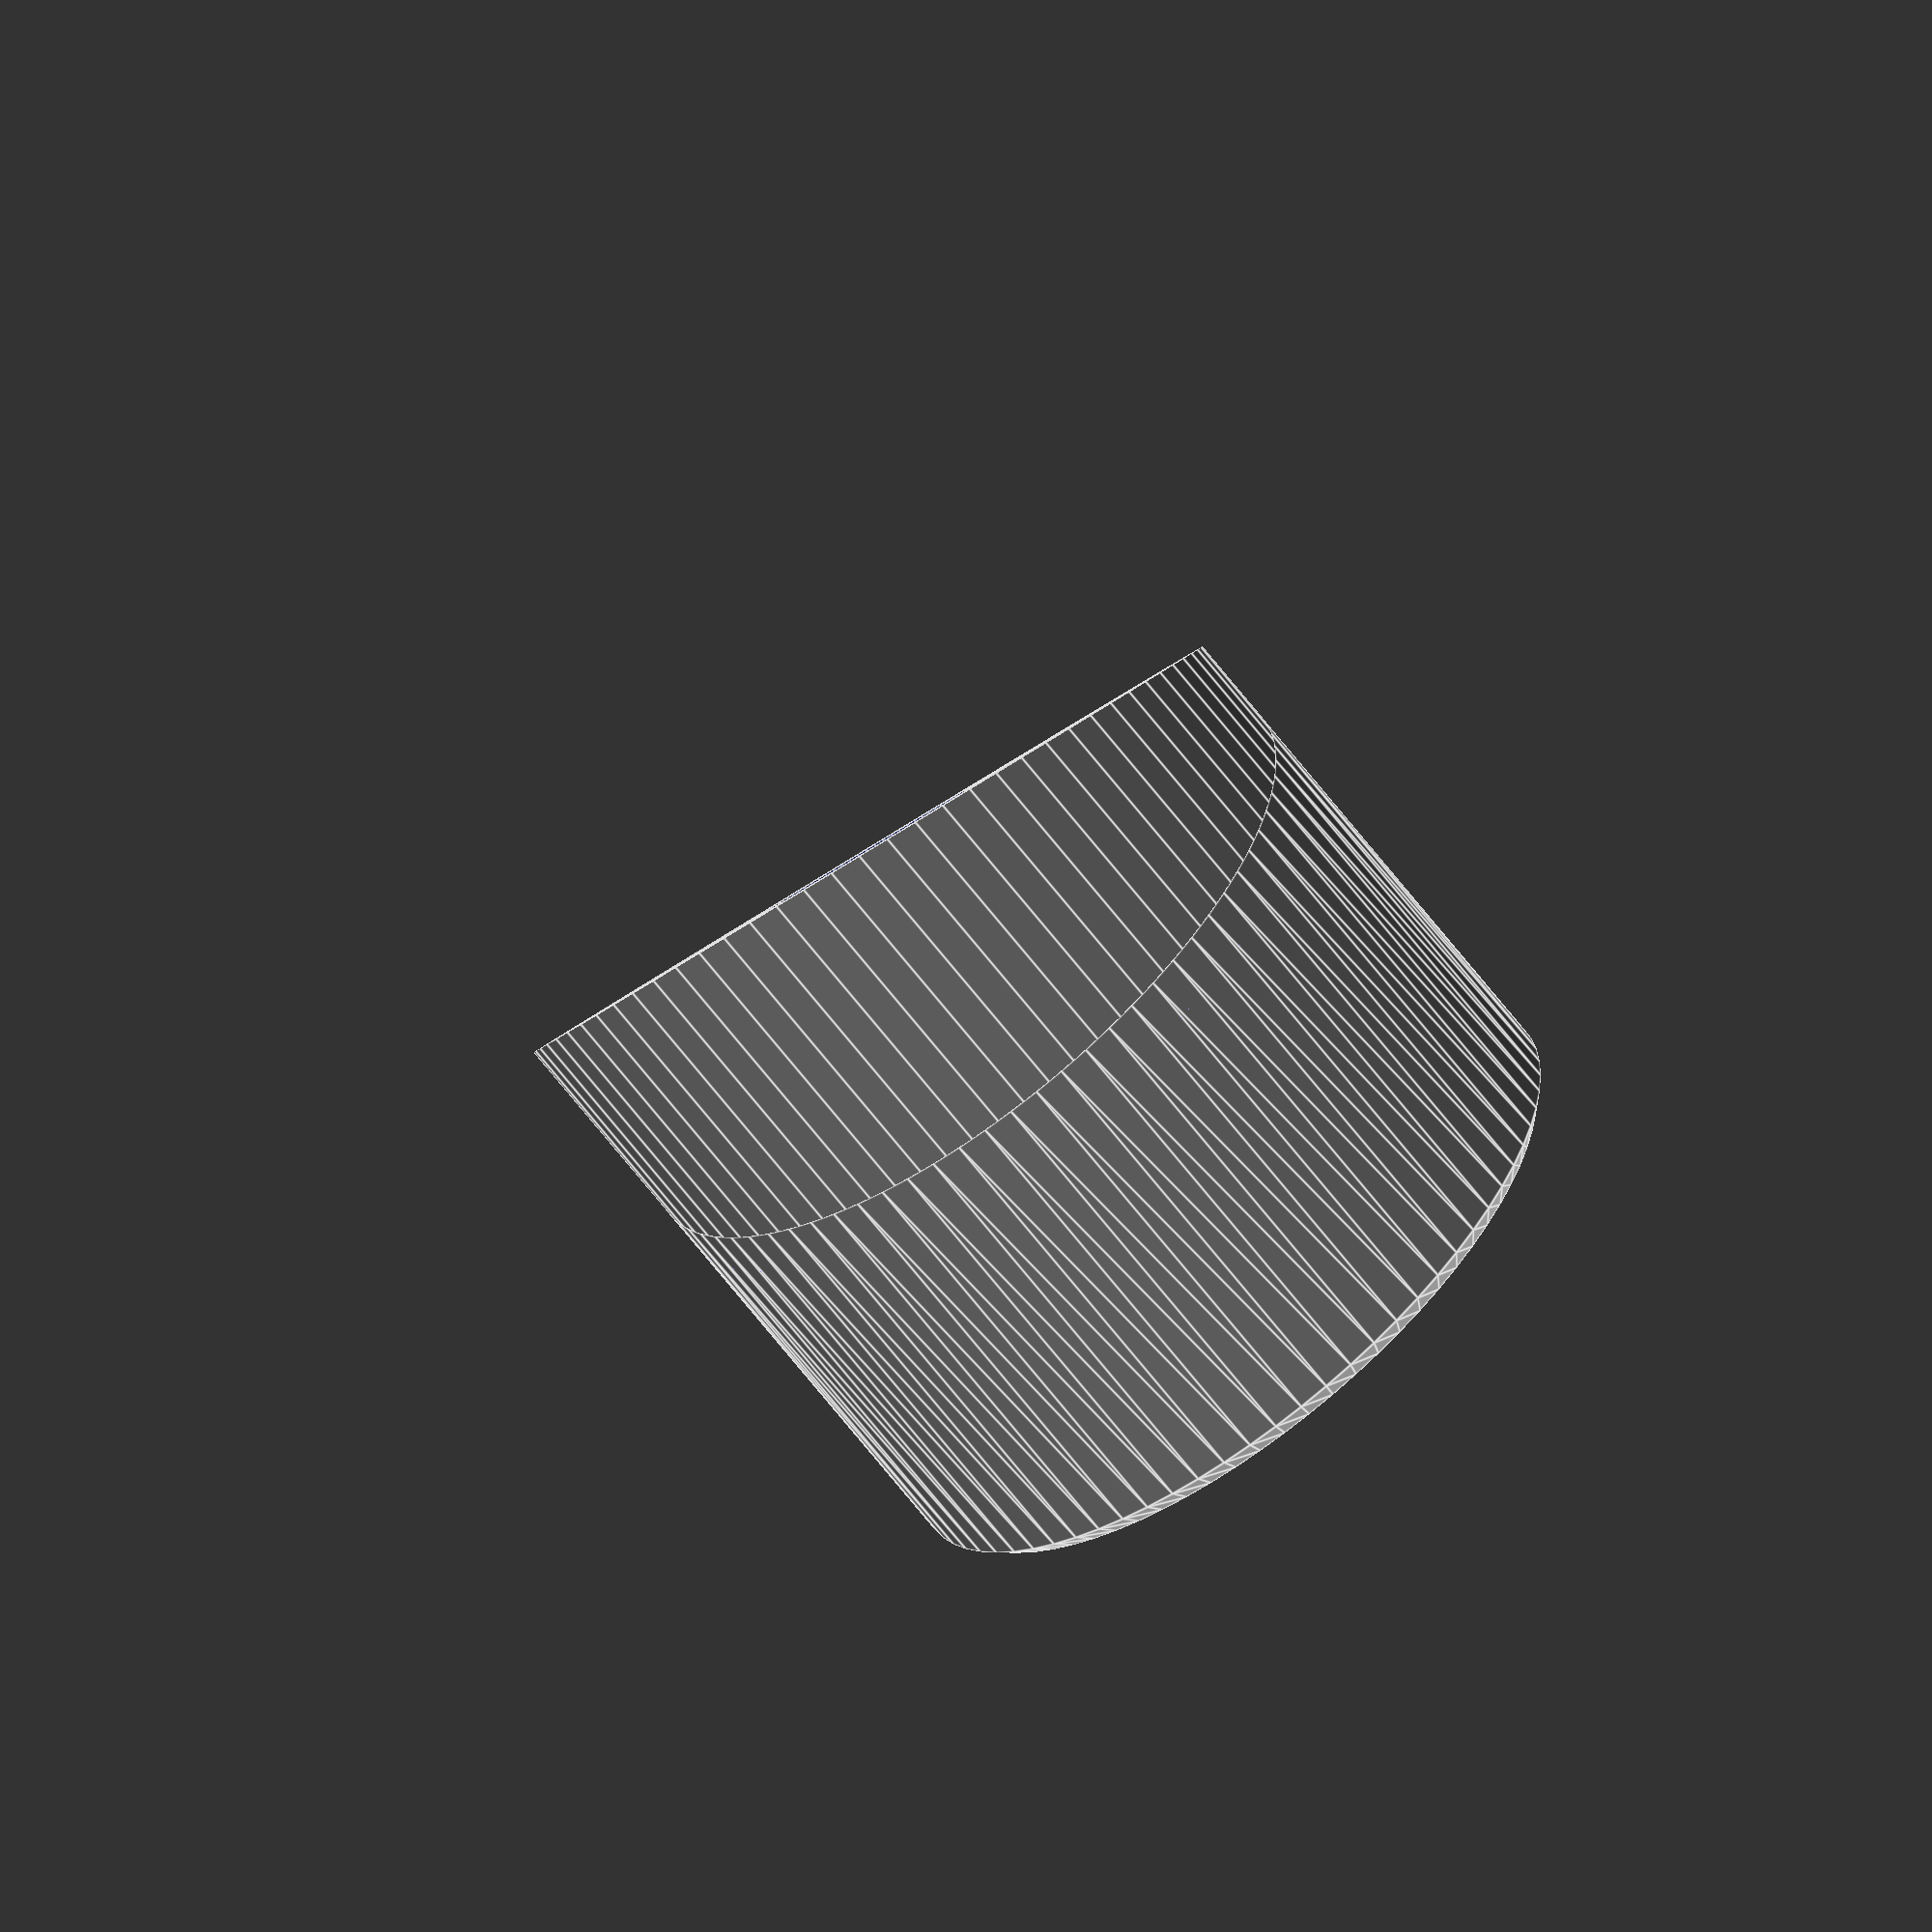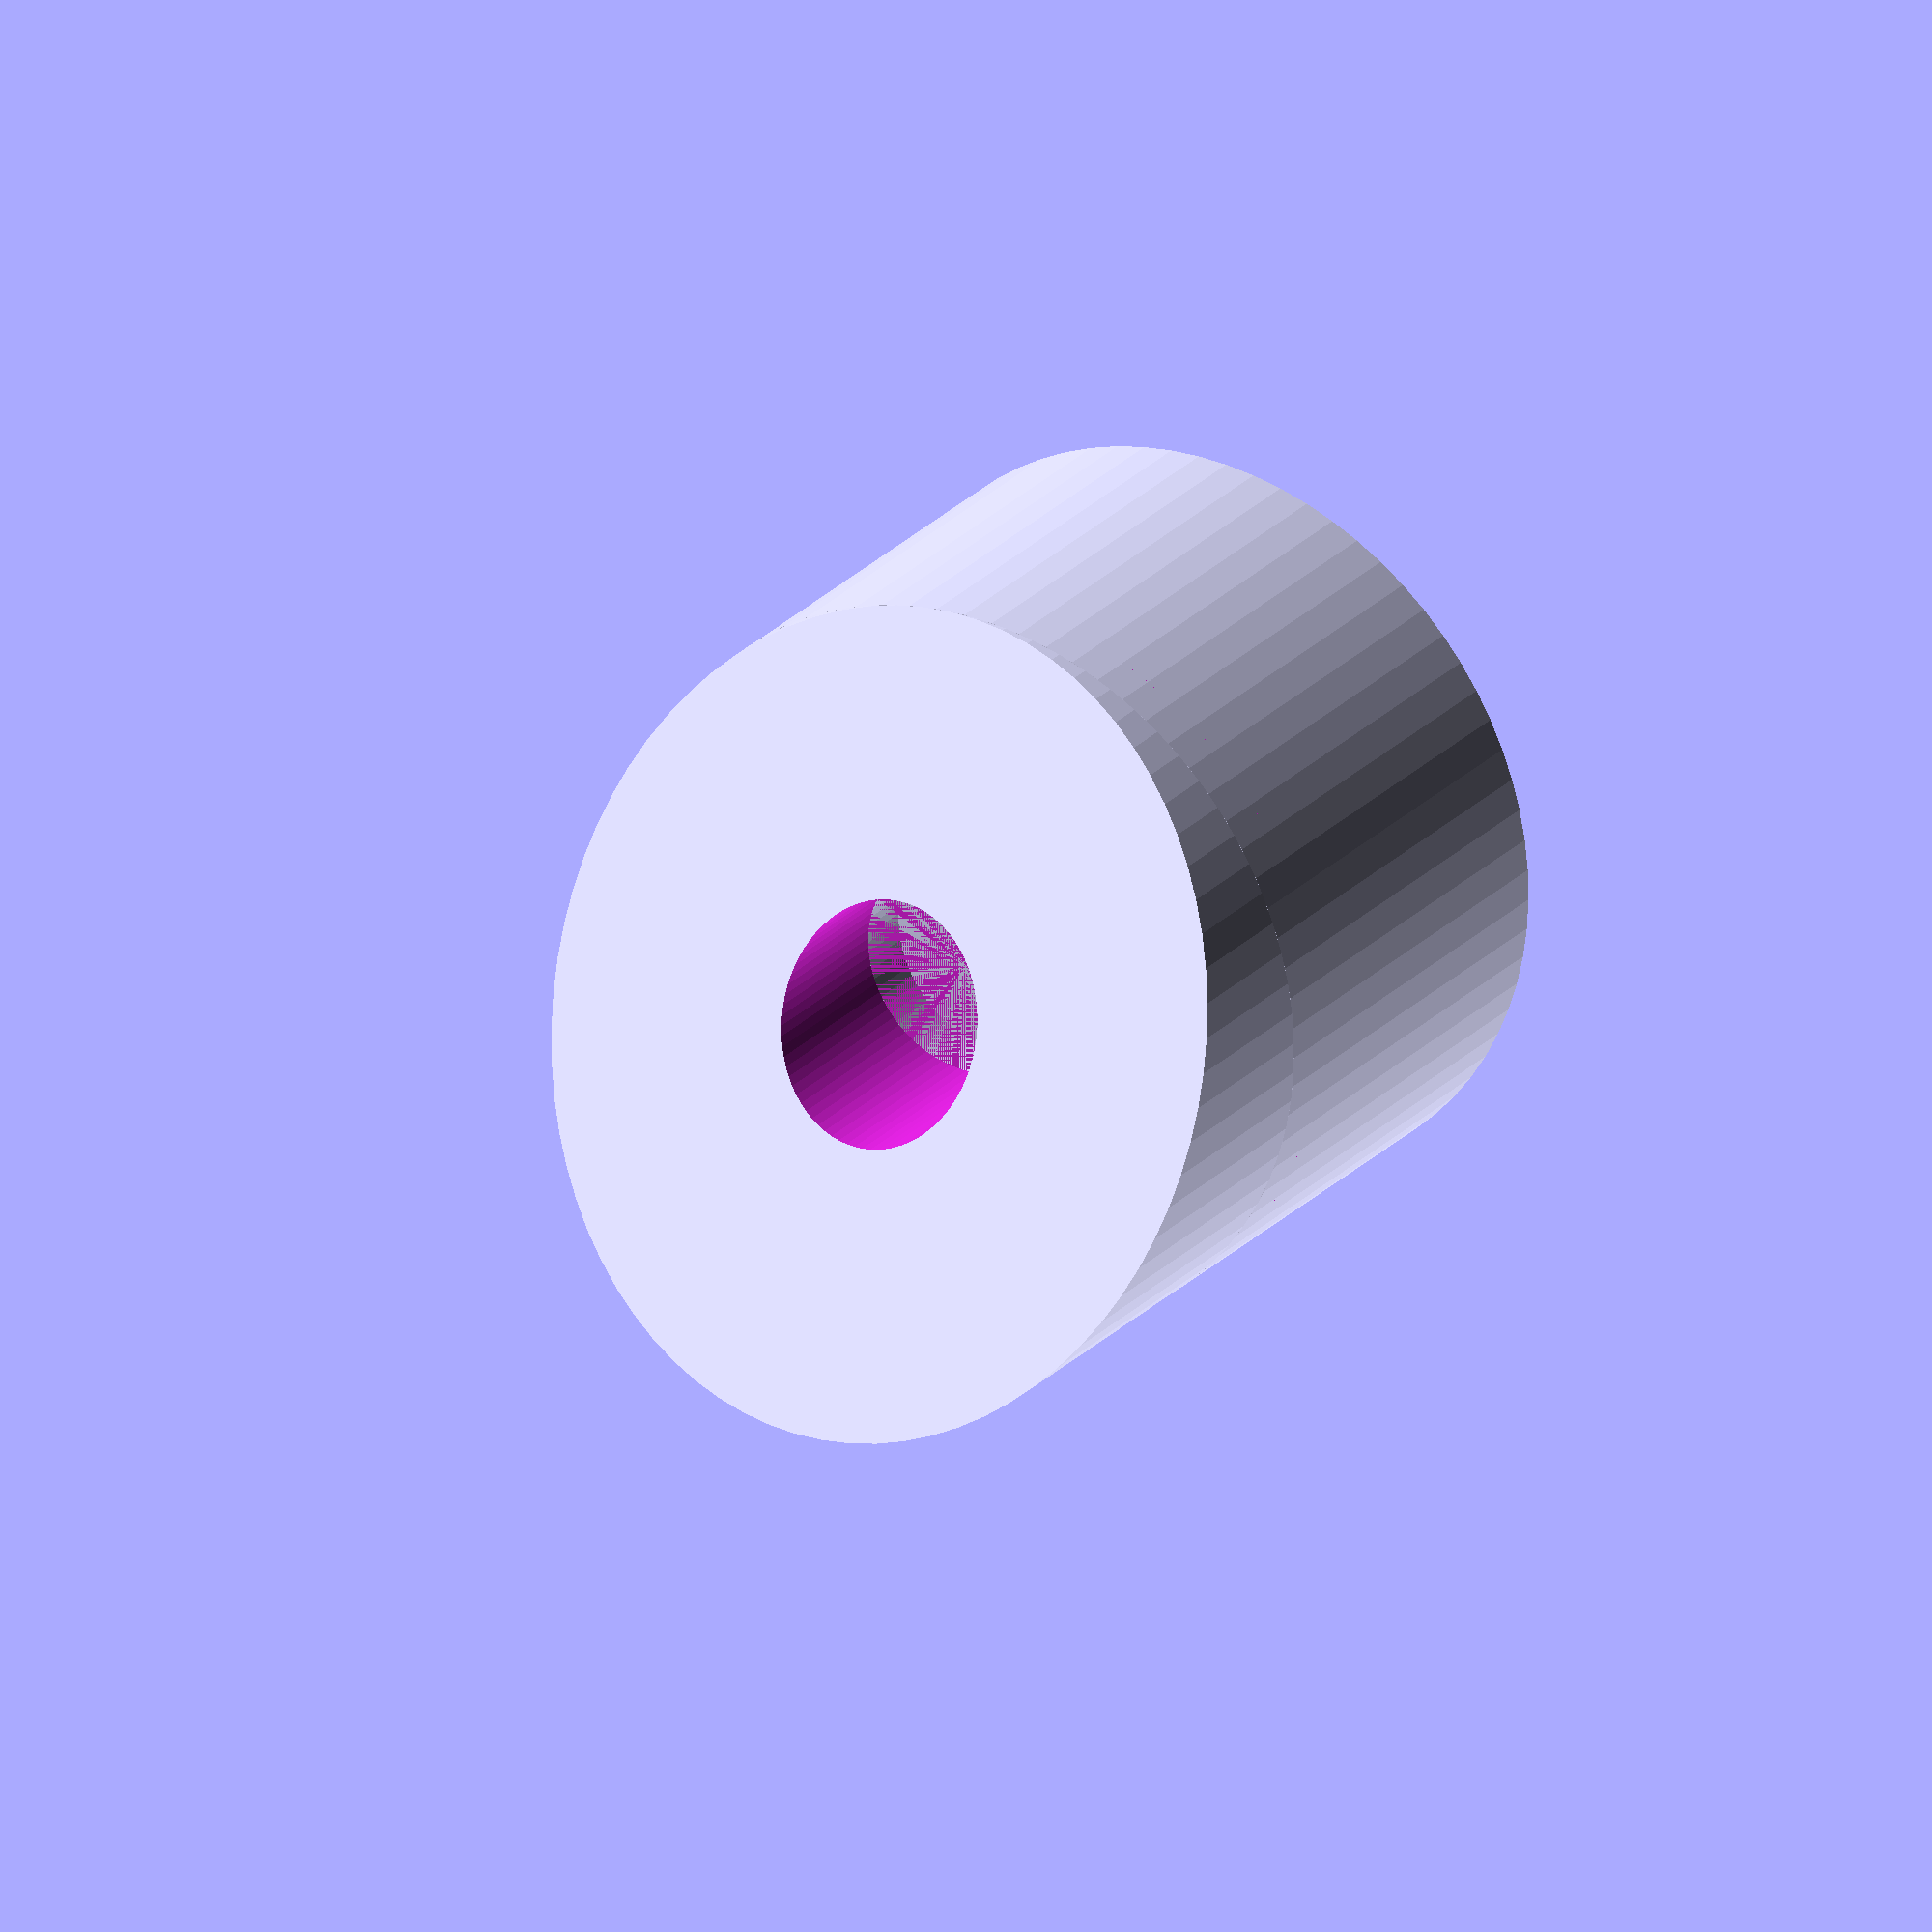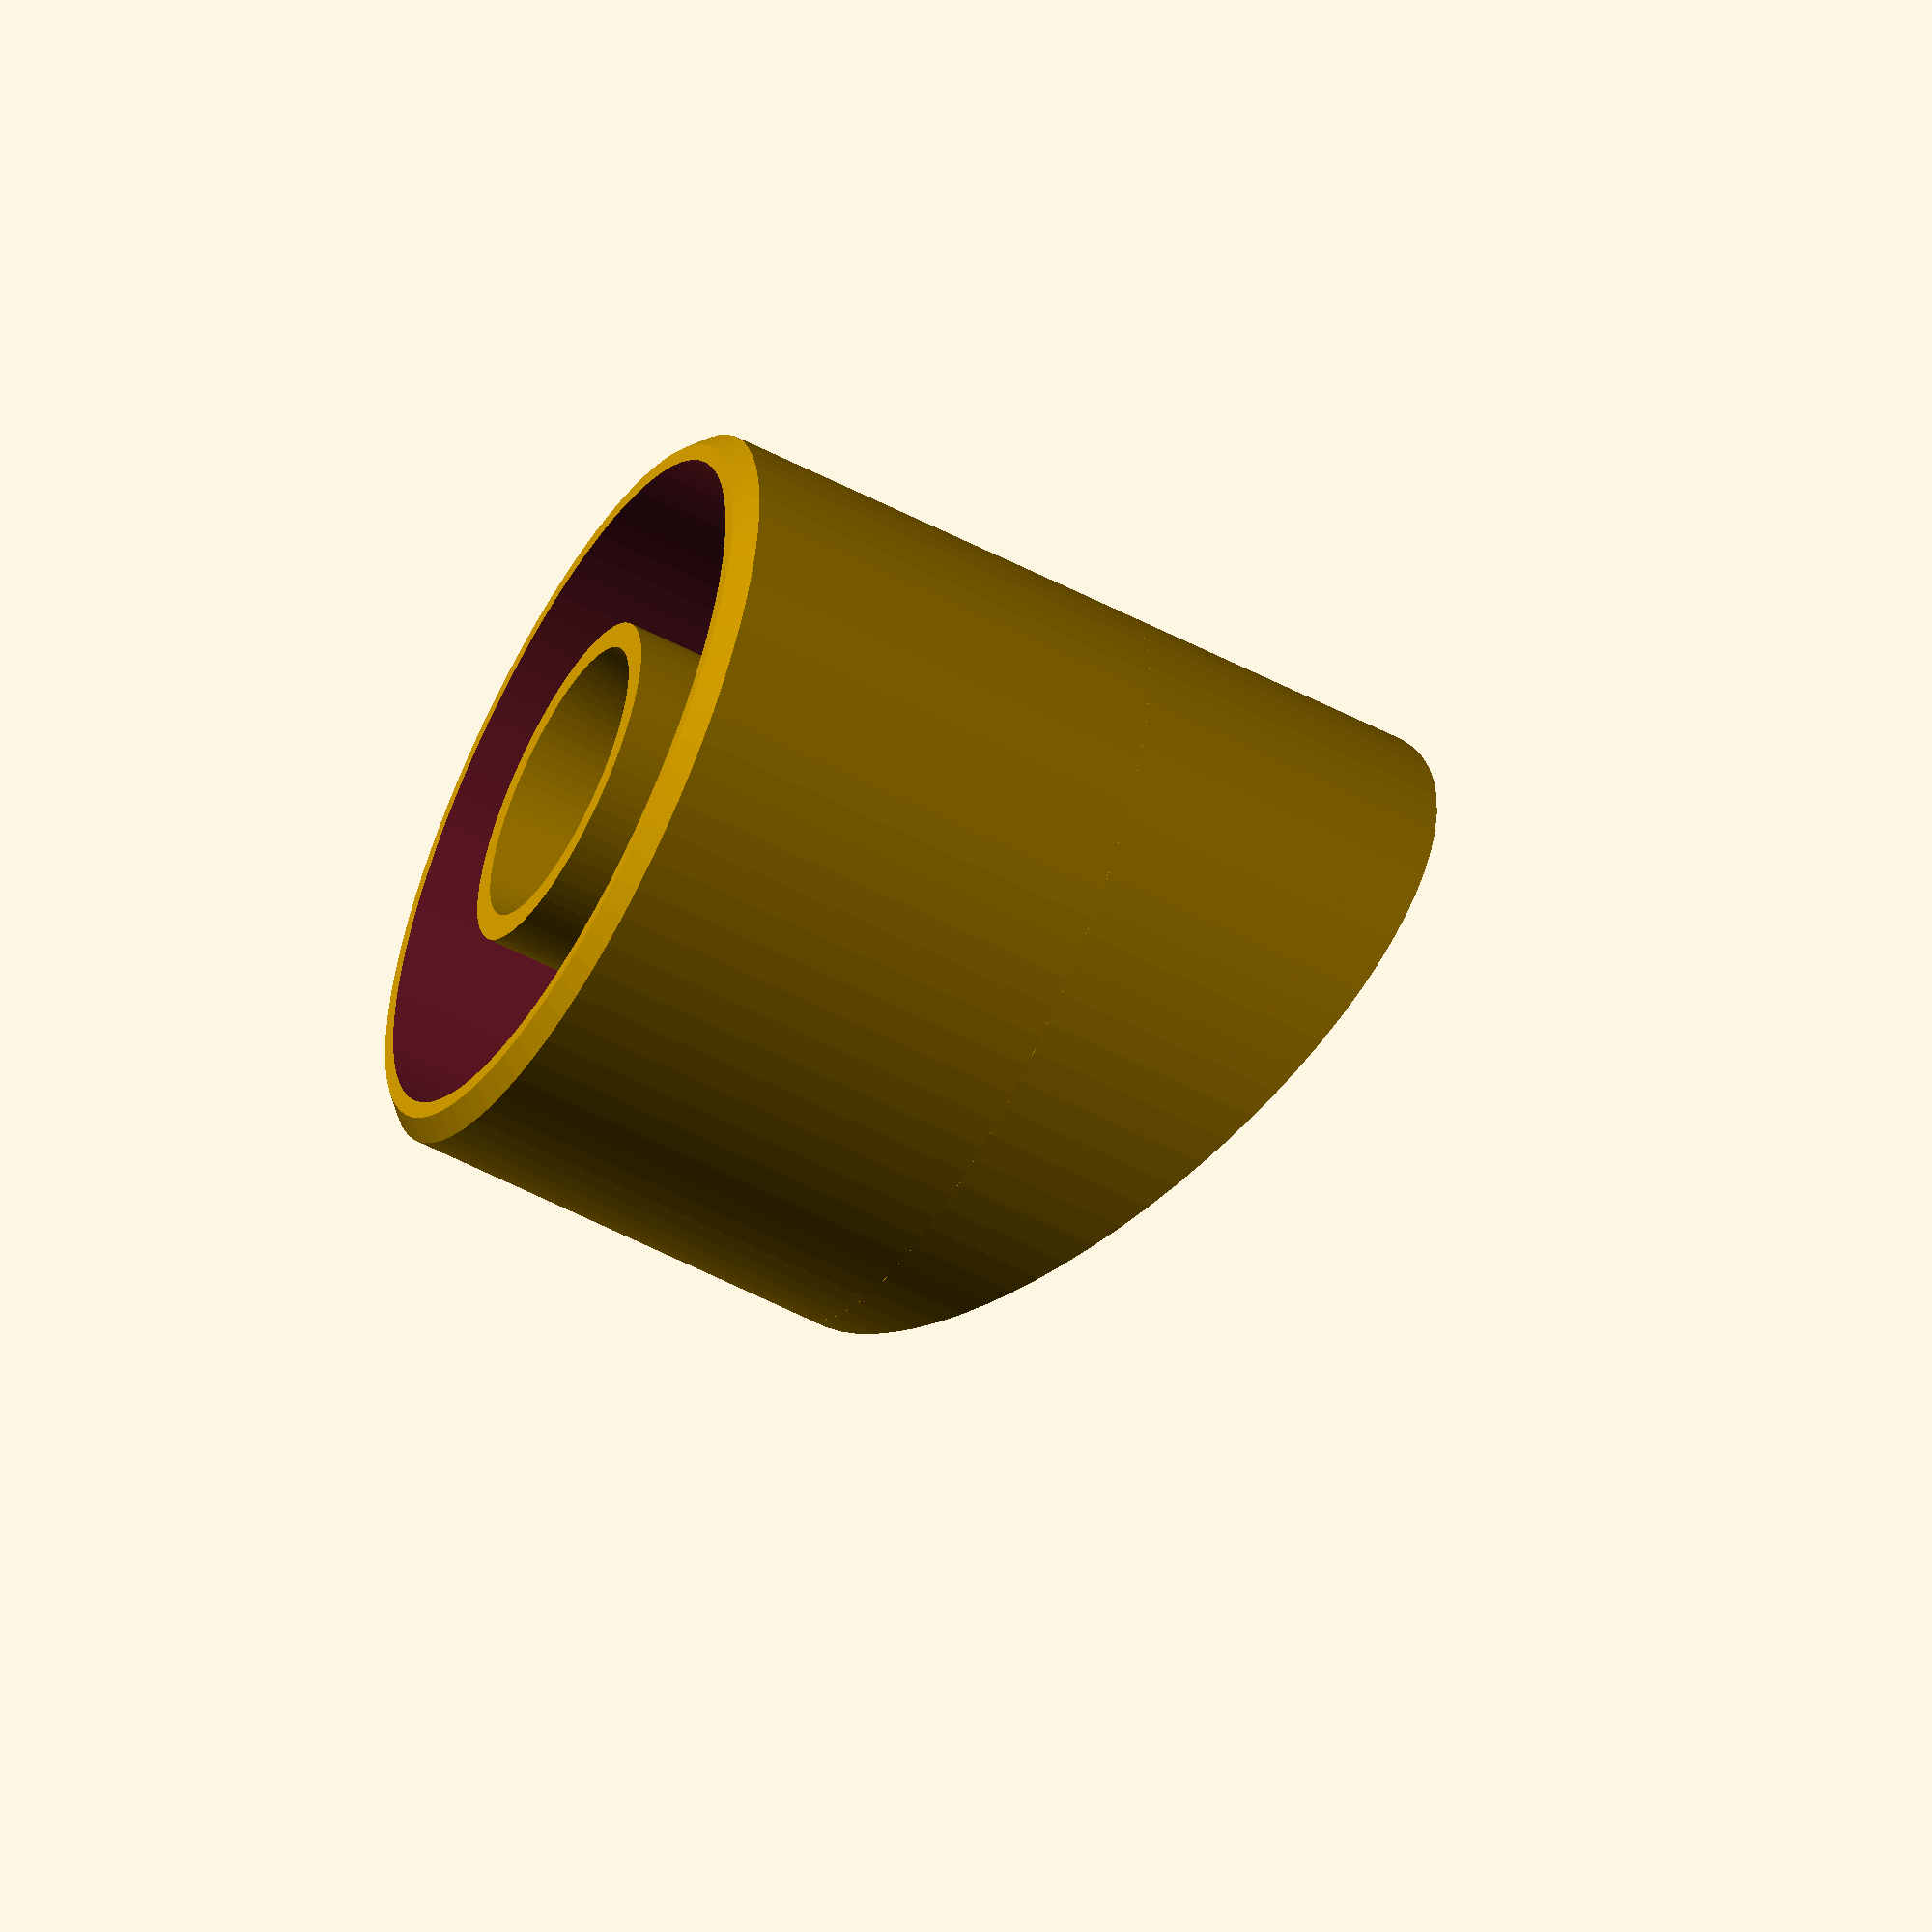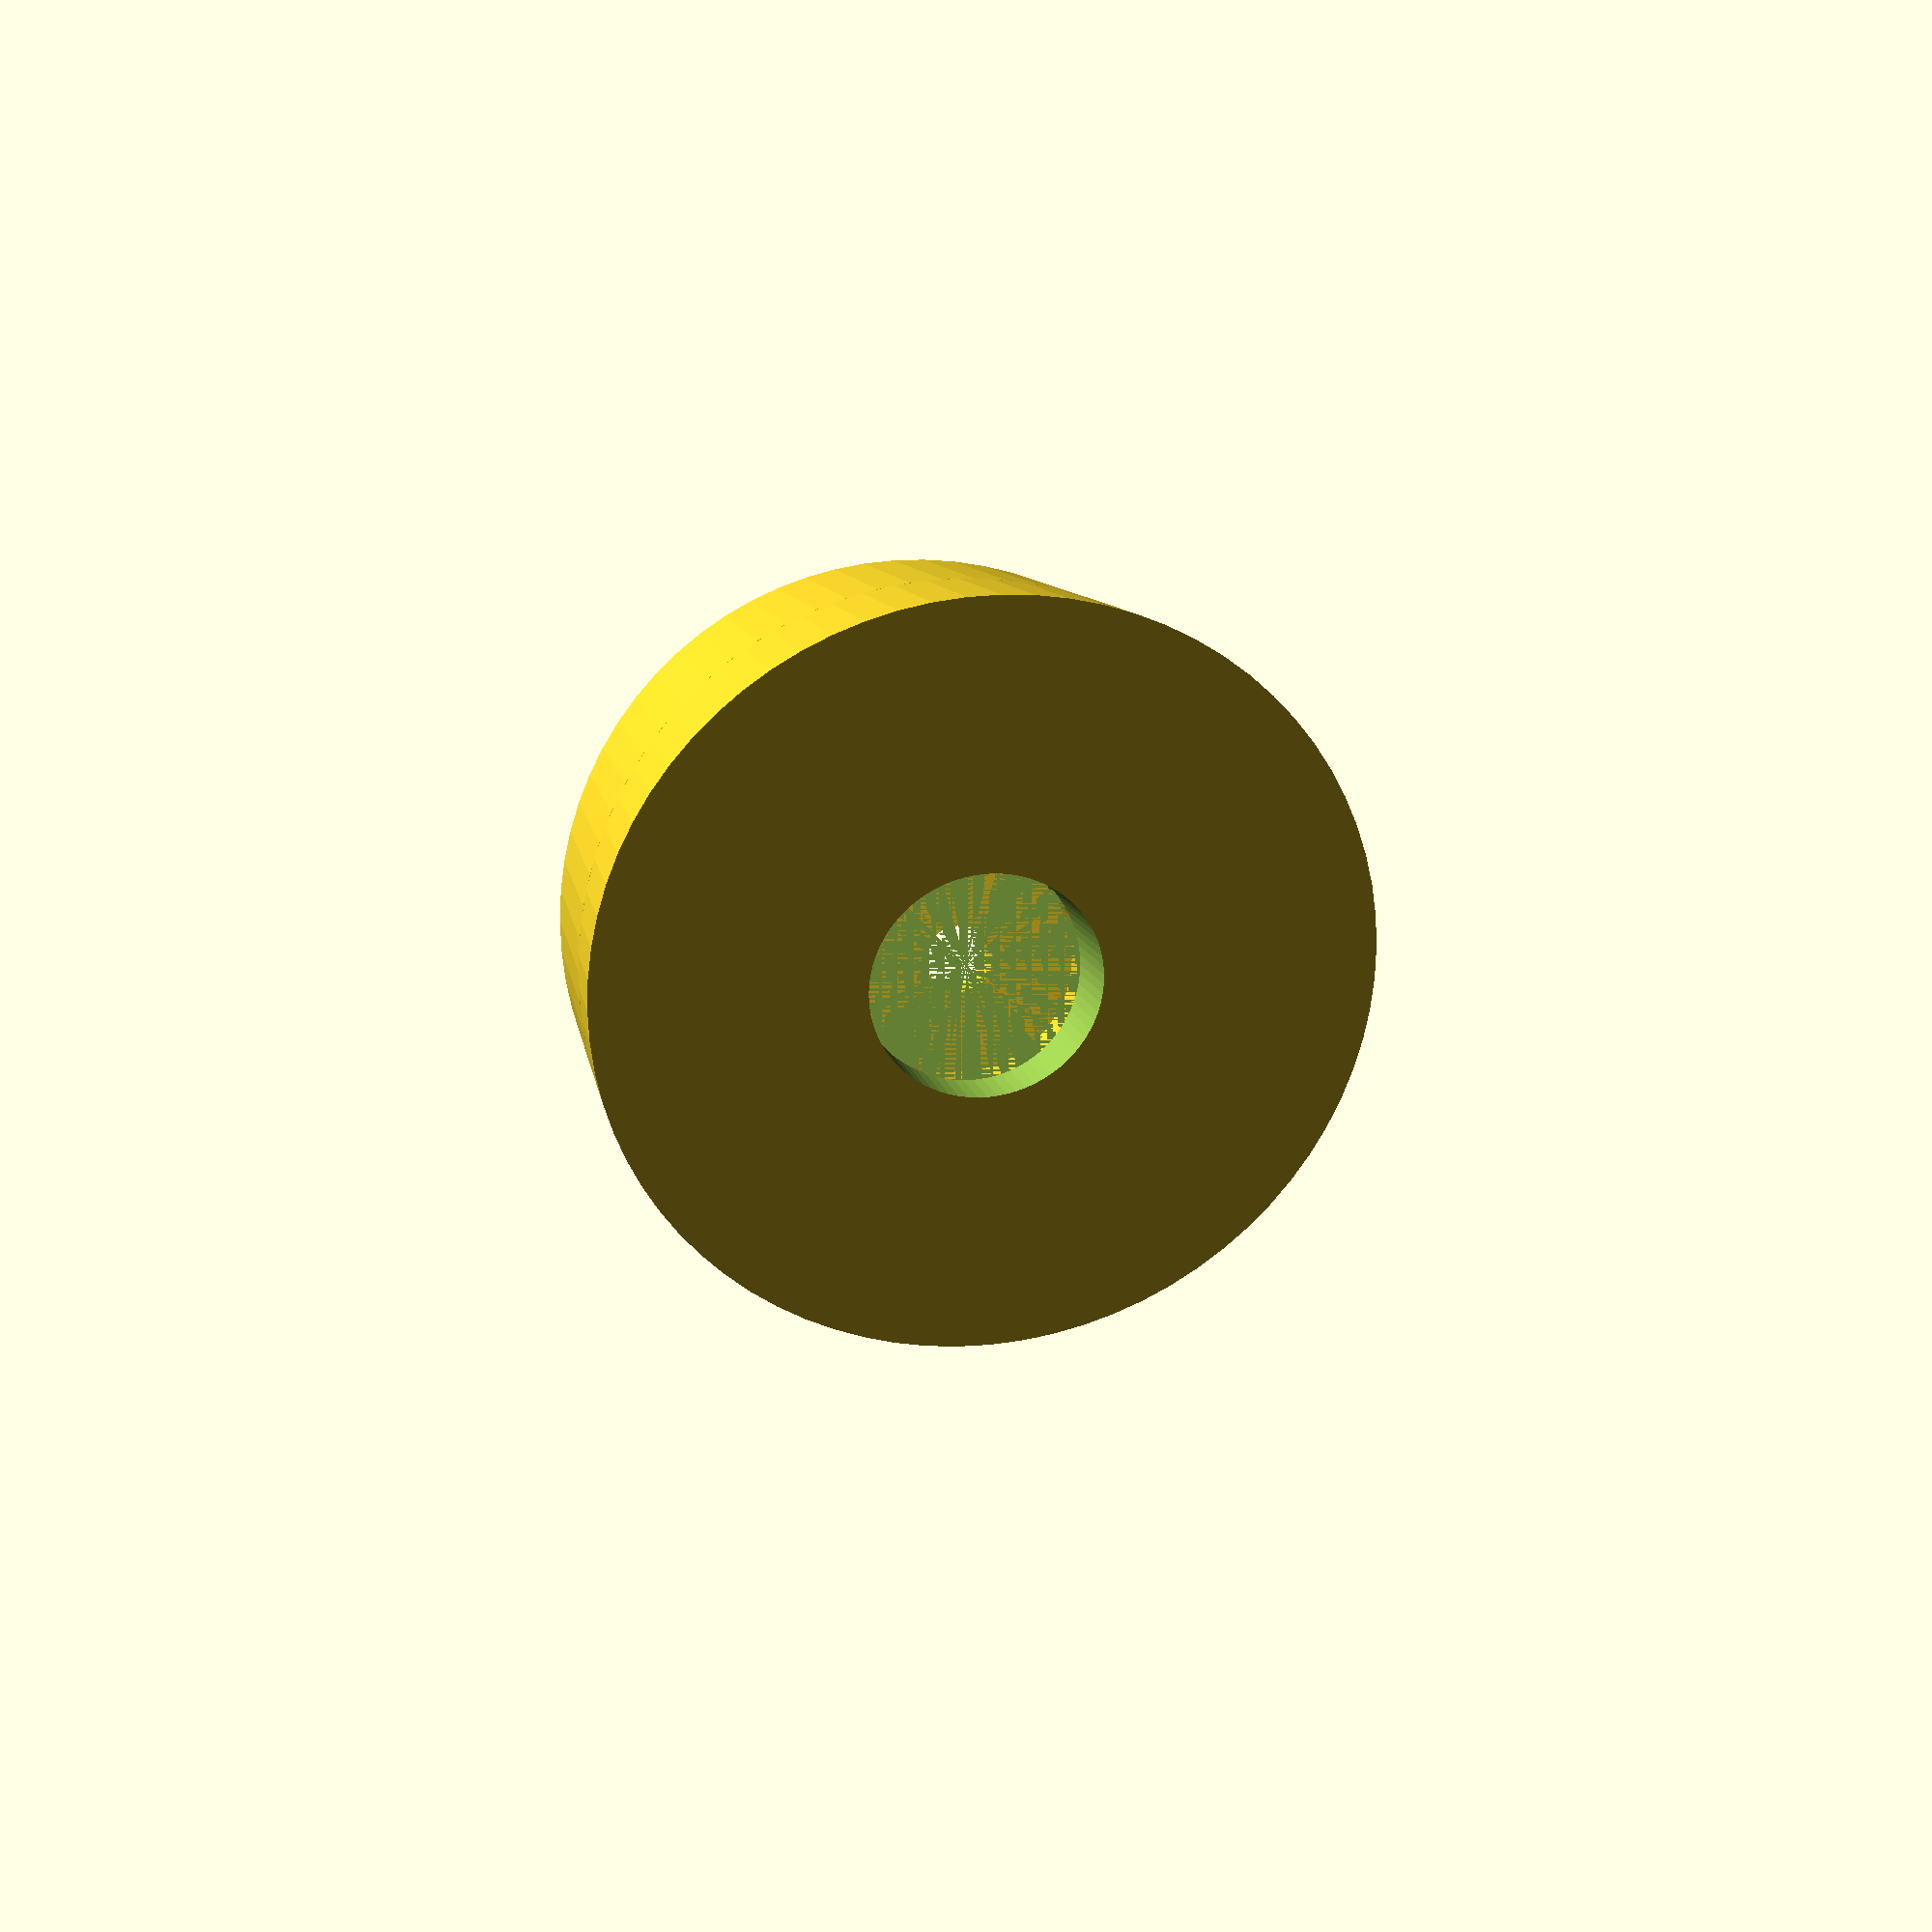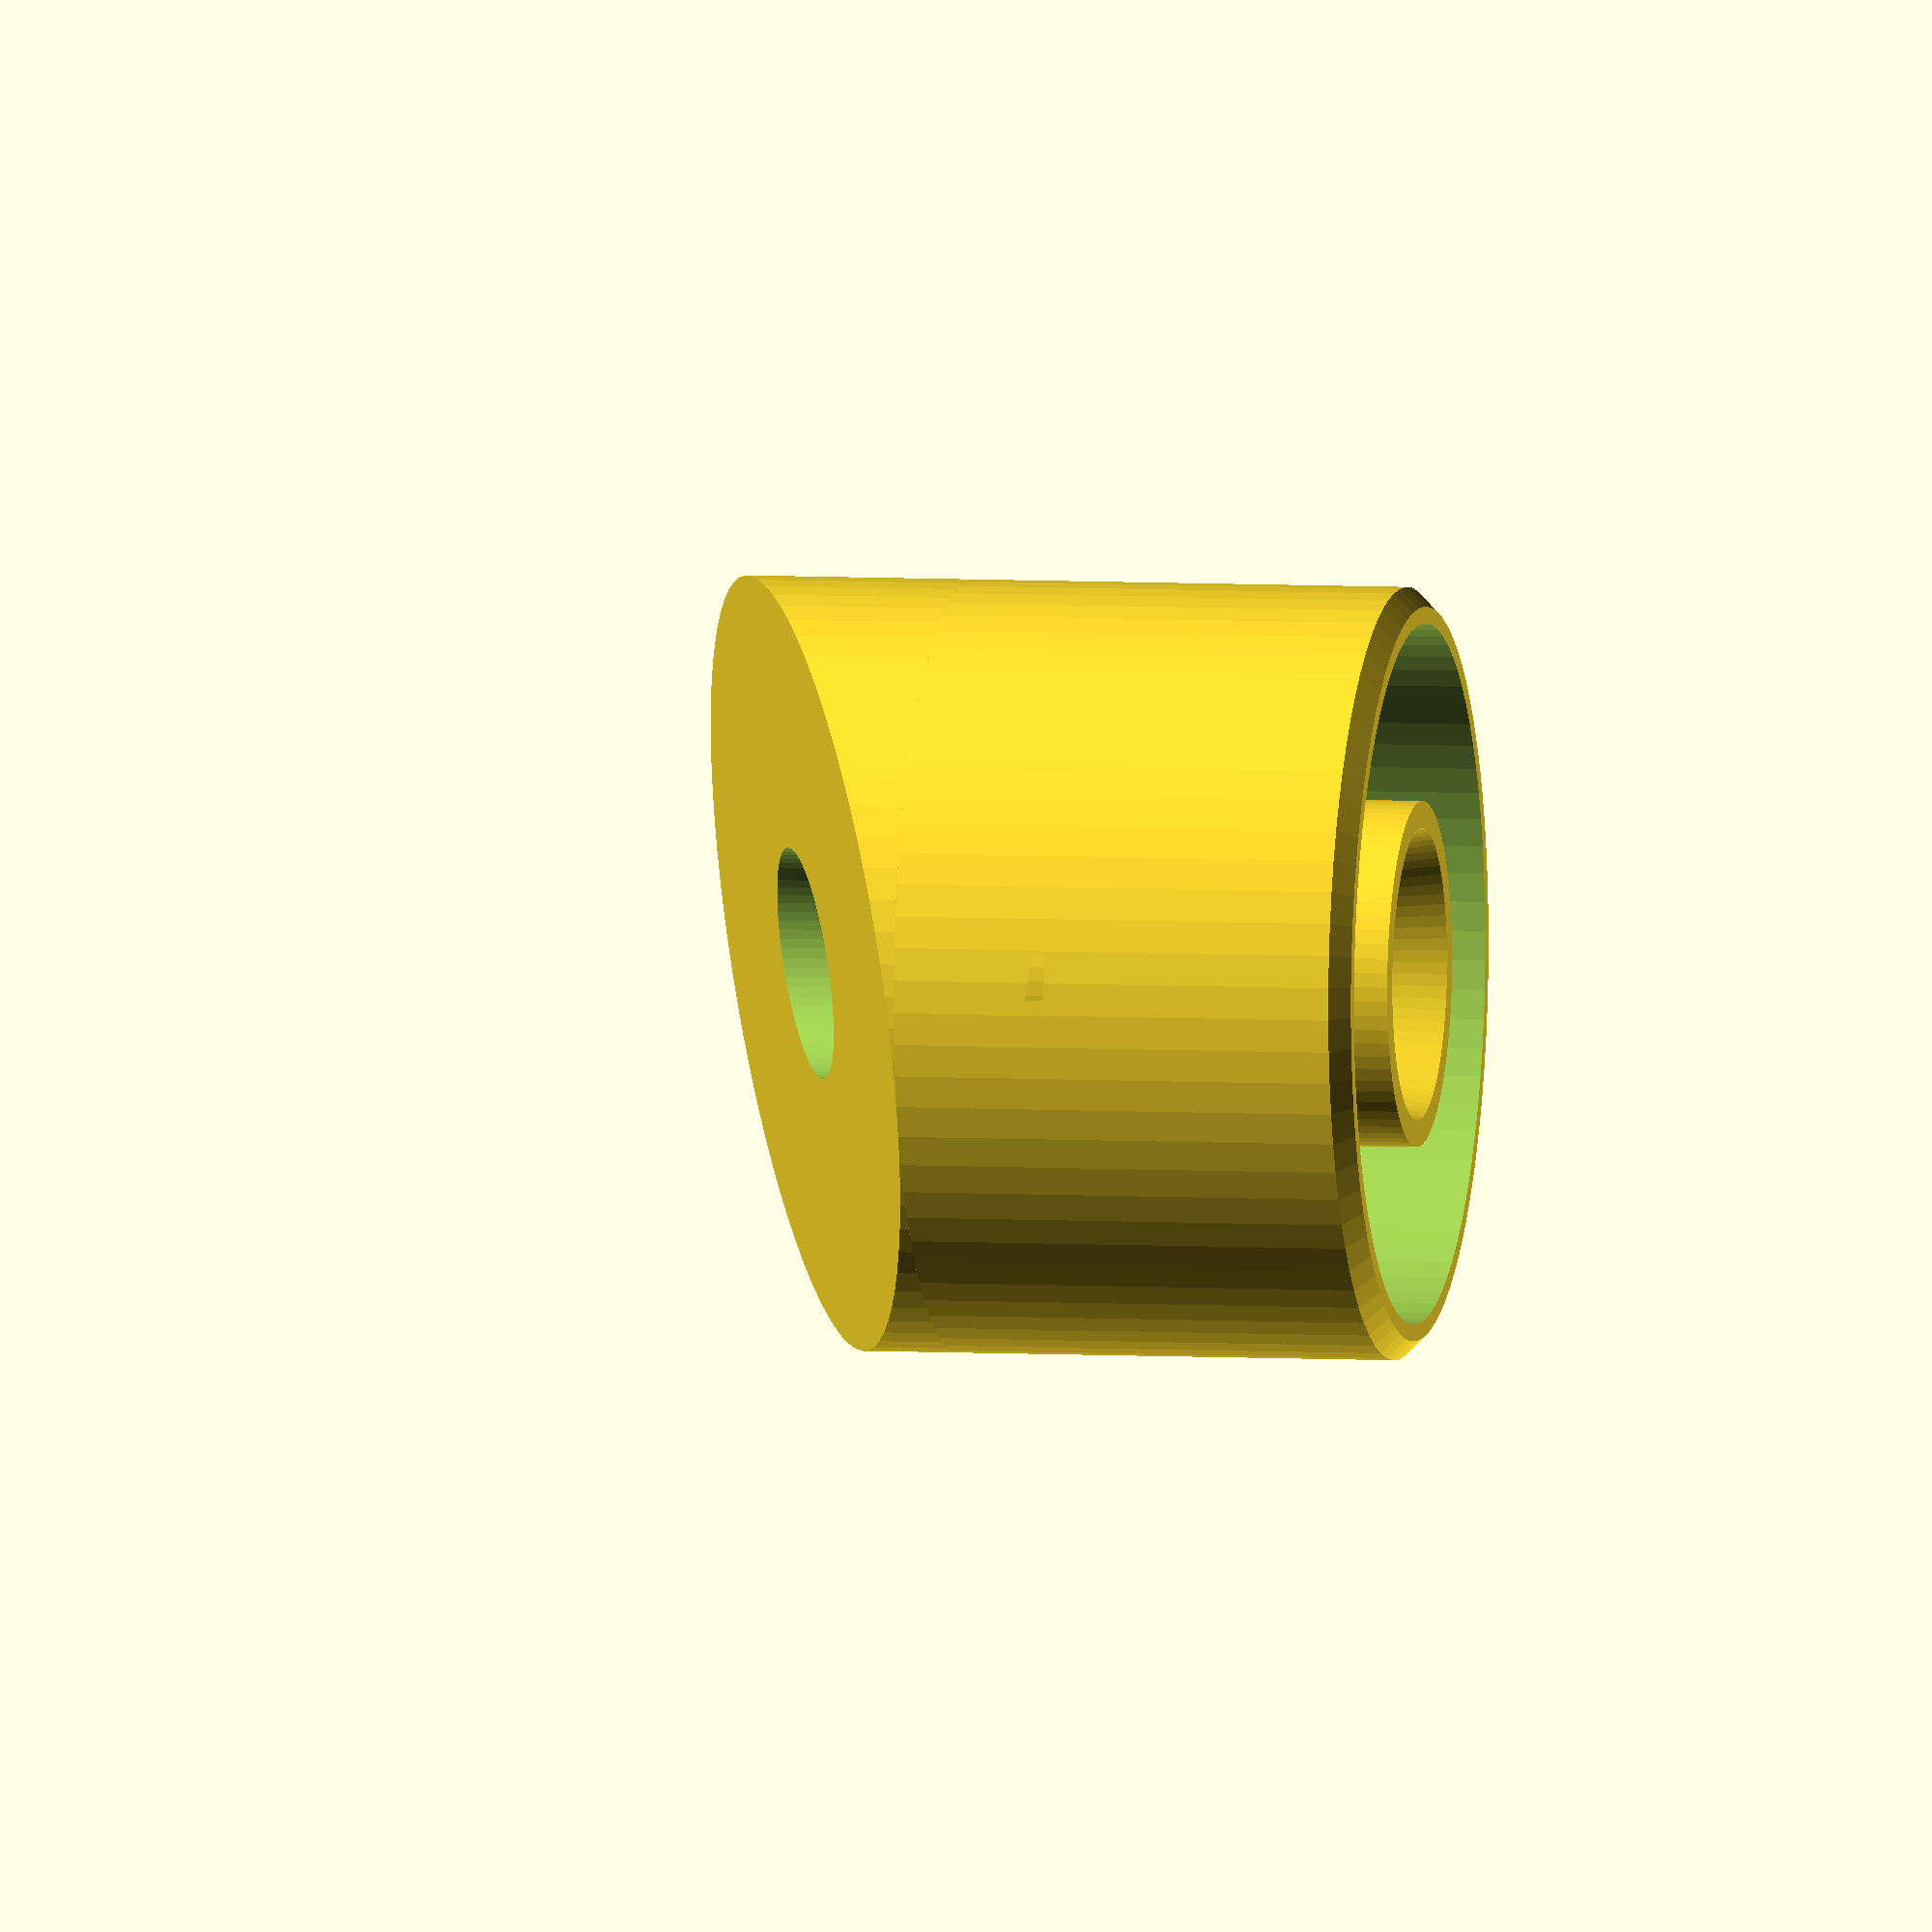
<openscad>
// created by IndiePandaaaaa|Lukas
TOLERANCE = 0.2; // to the pen
THICKNESS = 2.5;
CHAMFER = 1;
$fn = 75;

PEN_DIAMETER_LARGE = 12;
PEN_DIAMETER_SMALL = 3.3;
PEN_TIP_HEIGHT = 12; // distance between the large and small diameter in height

PEN_STAND_ANGLE = 25; // 42 or more tends to flip

PEN_STAND_ADDITIONAL_RADIUS = 14;
PEN_STAND_ADDITIONAL_HEIGHT = 3;

full_diameter = PEN_DIAMETER_LARGE + TOLERANCE + PEN_STAND_ADDITIONAL_RADIUS * 2;
pen_stand_height = PEN_TIP_HEIGHT + PEN_STAND_ADDITIONAL_HEIGHT * 4;

module socket(od, id) {
    C = [0, 0];
    B = [od, 0];
    A = [0, - sin(PEN_STAND_ANGLE) * od];
    intersection() {
        difference() {
            translate([0, 0, - od]) cylinder(d = od, h = od * 2);
            translate([0, 0, - od]) cylinder(d = id, h = od);
        }
        translate([- od / 2, od / 2, 0]) rotate([90, 0, 0]) {
            linear_extrude(od) {
                polygon([A, B, C]);
            }
        }
    }
}

difference() {
    union() {
        rotate_extrude() {
            polygon([
                    [PEN_DIAMETER_LARGE / 2 + TOLERANCE / 2, 0],
                    [PEN_DIAMETER_LARGE / 2 + TOLERANCE / 2 + PEN_STAND_ADDITIONAL_RADIUS, 0],
                    [PEN_DIAMETER_LARGE / 2 + TOLERANCE / 2 + PEN_STAND_ADDITIONAL_RADIUS, pen_stand_height - CHAMFER],
                    [PEN_DIAMETER_LARGE / 2 + TOLERANCE / 2 + PEN_STAND_ADDITIONAL_RADIUS - CHAMFER, pen_stand_height],
                    [PEN_DIAMETER_LARGE / 2 + TOLERANCE / 2 + PEN_STAND_ADDITIONAL_HEIGHT / 2, pen_stand_height],
                    [PEN_DIAMETER_LARGE / 2 + TOLERANCE / 2, PEN_TIP_HEIGHT + PEN_STAND_ADDITIONAL_HEIGHT],
                    [PEN_DIAMETER_SMALL / 2 + TOLERANCE / 2, PEN_STAND_ADDITIONAL_HEIGHT * 2],
                    [PEN_DIAMETER_SMALL / 2 + TOLERANCE / 2, PEN_STAND_ADDITIONAL_HEIGHT],
                    [PEN_DIAMETER_LARGE / 2, PEN_STAND_ADDITIONAL_HEIGHT],
                    [PEN_DIAMETER_LARGE / 2, 0],
                ]);
        }
        socket(full_diameter, PEN_DIAMETER_LARGE);
    }
    union() {
        translate([0, 0, THICKNESS / 2])
            difference() {
                cylinder(d = full_diameter - THICKNESS * 1.5, h = pen_stand_height);
                cylinder(d = PEN_DIAMETER_LARGE * 1.5, h = pen_stand_height);
            }
        translate([0, 0, THICKNESS]) socket(full_diameter - THICKNESS * 1.5, PEN_DIAMETER_LARGE * 1.5);
    }
}

</openscad>
<views>
elev=242.8 azim=83.9 roll=323.2 proj=o view=edges
elev=335.0 azim=277.5 roll=212.0 proj=o view=wireframe
elev=57.6 azim=178.6 roll=61.7 proj=o view=solid
elev=352.8 azim=98.3 roll=172.9 proj=p view=wireframe
elev=354.7 azim=161.4 roll=280.8 proj=o view=wireframe
</views>
